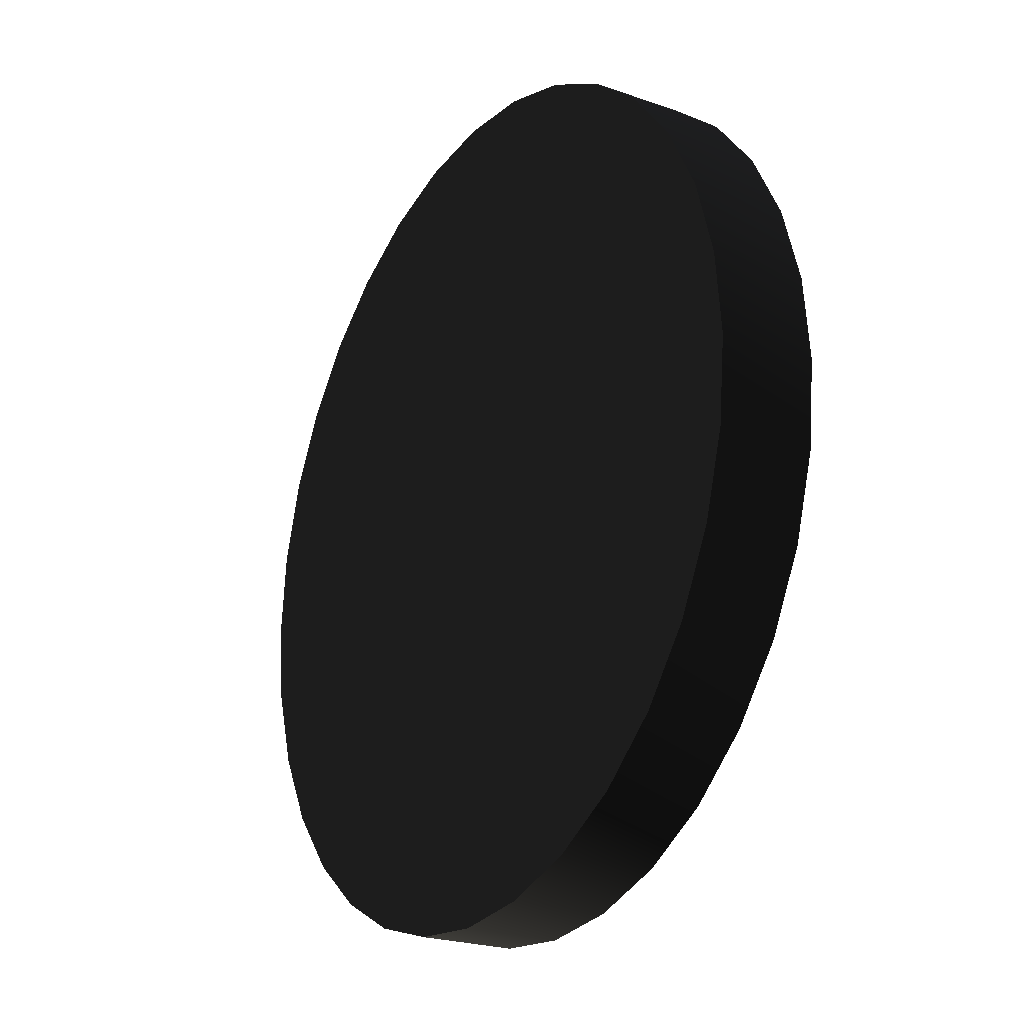
<metadata>
{"format":"obj","ext":"obj","renderer":"f3d","projection":"perspective","resolution":1024,"background":"white","views":[{"elev":-22.9,"azim":-99.9,"up":"+Y"}]}
</metadata>
<code>
v -2.23 2.972 0.584 0.498 0.498 0.498 #1
v -2.042 2.972 1.068 0.498 0.498 0.498 #1
v -2.106 3.41 0.5361 0.498 0.498 0.498 #1
v -2.042 2.972 1.068 0.498 0.498 0.498 #1
v -1.918 3.41 1.02 0.498 0.498 0.498 #1
v -2.106 3.41 0.5361 0.498 0.498 0.498 #1
v -2.106 3.41 0.5361 0.498 0.498 0.498 #1
v -1.918 3.41 1.02 0.498 0.498 0.498 #1
v -1.904 3.814 0.4583 0.498 0.498 0.498 #1
v -1.918 3.41 1.02 0.498 0.498 0.498 #1
v -1.717 3.814 0.9424 0.498 0.498 0.498 #1
v -1.904 3.814 0.4583 0.498 0.498 0.498 #1
v -1.904 3.814 0.4583 0.498 0.498 0.498 #1
v -1.717 3.814 0.9424 0.498 0.498 0.498 #1
v -1.634 4.168 0.3535 0.498 0.498 0.498 #1
v -1.717 3.814 0.9424 0.498 0.498 0.498 #1
v -1.446 4.168 0.8376 0.498 0.498 0.498 #1
v -1.634 4.168 0.3535 0.498 0.498 0.498 #1
v -1.634 4.168 0.3535 0.498 0.498 0.498 #1
v -1.446 4.168 0.8376 0.498 0.498 0.498 #1
v -1.303 4.458 0.2258 0.498 0.498 0.498 #1
v -1.446 4.168 0.8376 0.498 0.498 0.498 #1
v -1.116 4.458 0.71 0.498 0.498 0.498 #1
v -1.303 4.458 0.2258 0.498 0.498 0.498 #1
v -1.303 4.458 0.2258 0.498 0.498 0.498 #1
v -1.116 4.458 0.71 0.498 0.498 0.498 #1
v -0.927 4.674 0.08032 0.498 0.498 0.498 #1
v -1.116 4.458 0.71 0.498 0.498 0.498 #1
v -0.7397 4.674 0.5642 0.498 0.498 0.498 #1
v -0.927 4.674 0.08032 0.498 0.498 0.498 #1
v -0.927 4.674 0.08032 0.498 0.498 0.498 #1
v -0.7397 4.674 0.5642 0.498 0.498 0.498 #1
v -0.5183 4.807 -0.07764 0.498 0.498 0.498 #1
v -0.7397 4.674 0.5642 0.498 0.498 0.498 #1
v -0.3313 4.807 0.4062 0.498 0.498 0.498 #1
v -0.5183 4.807 -0.07764 0.498 0.498 0.498 #1
v -0.5183 4.807 -0.07764 0.498 0.498 0.498 #1
v -0.3313 4.807 0.4062 0.498 0.498 0.498 #1
v -0.09351 4.852 -0.2419 0.498 0.498 0.498 #1
v -0.3313 4.807 0.4062 0.498 0.498 0.498 #1
v 0.09351 4.852 0.2419 0.498 0.498 0.498 #1
v -0.09351 4.852 -0.2419 0.498 0.498 0.498 #1
v -0.09351 4.852 -0.2419 0.498 0.498 0.498 #1
v 0.09351 4.852 0.2419 0.498 0.498 0.498 #1
v 0.3313 4.807 -0.4062 0.498 0.498 0.498 #1
v 0.09351 4.852 0.2419 0.498 0.498 0.498 #1
v 0.5183 4.807 0.07764 0.498 0.498 0.498 #1
v 0.3313 4.807 -0.4062 0.498 0.498 0.498 #1
v 0.3313 4.807 -0.4062 0.498 0.498 0.498 #1
v 0.5183 4.807 0.07764 0.498 0.498 0.498 #1
v 0.7397 4.674 -0.5642 0.498 0.498 0.498 #1
v 0.5183 4.807 0.07764 0.498 0.498 0.498 #1
v 0.927 4.674 -0.08032 0.498 0.498 0.498 #1
v 0.7397 4.674 -0.5642 0.498 0.498 0.498 #1
v 0.7397 4.674 -0.5642 0.498 0.498 0.498 #1
v 0.927 4.674 -0.08032 0.498 0.498 0.498 #1
v 1.116 4.458 -0.71 0.498 0.498 0.498 #1
v 0.927 4.674 -0.08032 0.498 0.498 0.498 #1
v 1.303 4.458 -0.2258 0.498 0.498 0.498 #1
v 1.116 4.458 -0.71 0.498 0.498 0.498 #1
v 1.116 4.458 -0.71 0.498 0.498 0.498 #1
v 1.303 4.458 -0.2258 0.498 0.498 0.498 #1
v 1.446 4.168 -0.8376 0.498 0.498 0.498 #1
v 1.303 4.458 -0.2258 0.498 0.498 0.498 #1
v 1.634 4.168 -0.3535 0.498 0.498 0.498 #1
v 1.446 4.168 -0.8376 0.498 0.498 0.498 #1
v 1.446 4.168 -0.8376 0.498 0.498 0.498 #1
v 1.634 4.168 -0.3535 0.498 0.498 0.498 #1
v 1.717 3.814 -0.9424 0.498 0.498 0.498 #1
v 1.634 4.168 -0.3535 0.498 0.498 0.498 #1
v 1.904 3.814 -0.4583 0.498 0.498 0.498 #1
v 1.717 3.814 -0.9424 0.498 0.498 0.498 #1
v 1.717 3.814 -0.9424 0.498 0.498 0.498 #1
v 1.904 3.814 -0.4583 0.498 0.498 0.498 #1
v 1.918 3.41 -1.02 0.498 0.498 0.498 #1
v 1.904 3.814 -0.4583 0.498 0.498 0.498 #1
v 2.106 3.41 -0.5361 0.498 0.498 0.498 #1
v 1.918 3.41 -1.02 0.498 0.498 0.498 #1
v 1.918 3.41 -1.02 0.498 0.498 0.498 #1
v 2.106 3.41 -0.5361 0.498 0.498 0.498 #1
v 2.042 2.972 -1.068 0.498 0.498 0.498 #1
v 2.106 3.41 -0.5361 0.498 0.498 0.498 #1
v 2.23 2.972 -0.584 0.498 0.498 0.498 #1
v 2.042 2.972 -1.068 0.498 0.498 0.498 #1
v 2.042 2.972 -1.068 0.498 0.498 0.498 #1
v 2.23 2.972 -0.584 0.498 0.498 0.498 #1
v 2.084 2.517 -1.084 0.498 0.498 0.498 #1
v 2.23 2.972 -0.584 0.498 0.498 0.498 #1
v 2.271 2.517 -0.6003 0.498 0.498 0.498 #1
v 2.084 2.517 -1.084 0.498 0.498 0.498 #1
v 2.084 2.517 -1.084 0.498 0.498 0.498 #1
v 2.271 2.517 -0.6003 0.498 0.498 0.498 #1
v 2.042 2.061 -1.068 0.498 0.498 0.498 #1
v 2.271 2.517 -0.6003 0.498 0.498 0.498 #1
v 2.23 2.061 -0.584 0.498 0.498 0.498 #1
v 2.042 2.061 -1.068 0.498 0.498 0.498 #1
v 2.042 2.061 -1.068 0.498 0.498 0.498 #1
v 2.23 2.061 -0.584 0.498 0.498 0.498 #1
v 1.918 1.623 -1.02 0.498 0.498 0.498 #1
v 2.23 2.061 -0.584 0.498 0.498 0.498 #1
v 2.106 1.623 -0.5361 0.498 0.498 0.498 #1
v 1.918 1.623 -1.02 0.498 0.498 0.498 #1
v 1.918 1.623 -1.02 0.498 0.498 0.498 #1
v 2.106 1.623 -0.5361 0.498 0.498 0.498 #1
v 1.717 1.219 -0.9424 0.498 0.498 0.498 #1
v 2.106 1.623 -0.5361 0.498 0.498 0.498 #1
v 1.904 1.219 -0.4583 0.498 0.498 0.498 #1
v 1.717 1.219 -0.9424 0.498 0.498 0.498 #1
v 1.717 1.219 -0.9424 0.498 0.498 0.498 #1
v 1.904 1.219 -0.4583 0.498 0.498 0.498 #1
v 1.446 0.8655 -0.8376 0.498 0.498 0.498 #1
v 1.904 1.219 -0.4583 0.498 0.498 0.498 #1
v 1.634 0.8655 -0.3535 0.498 0.498 0.498 #1
v 1.446 0.8655 -0.8376 0.498 0.498 0.498 #1
v 1.446 0.8655 -0.8376 0.498 0.498 0.498 #1
v 1.634 0.8655 -0.3535 0.498 0.498 0.498 #1
v 1.116 0.5752 -0.71 0.498 0.498 0.498 #1
v 1.634 0.8655 -0.3535 0.498 0.498 0.498 #1
v 1.303 0.5752 -0.2258 0.498 0.498 0.498 #1
v 1.116 0.5752 -0.71 0.498 0.498 0.498 #1
v 1.116 0.5752 -0.71 0.498 0.498 0.498 #1
v 1.303 0.5752 -0.2258 0.498 0.498 0.498 #1
v 0.7397 0.3594 -0.5642 0.498 0.498 0.498 #1
v 1.303 0.5752 -0.2258 0.498 0.498 0.498 #1
v 0.927 0.3594 -0.08032 0.498 0.498 0.498 #1
v 0.7397 0.3594 -0.5642 0.498 0.498 0.498 #1
v 0.7397 0.3594 -0.5642 0.498 0.498 0.498 #1
v 0.927 0.3594 -0.08032 0.498 0.498 0.498 #1
v 0.3313 0.2266 -0.4062 0.498 0.498 0.498 #1
v 0.927 0.3594 -0.08032 0.498 0.498 0.498 #1
v 0.5183 0.2266 0.07764 0.498 0.498 0.498 #1
v 0.3313 0.2266 -0.4062 0.498 0.498 0.498 #1
v 0.3313 0.2266 -0.4062 0.498 0.498 0.498 #1
v 0.5183 0.2266 0.07764 0.498 0.498 0.498 #1
v -0.09351 0.1816 -0.2419 0.498 0.498 0.498 #1
v 0.5183 0.2266 0.07764 0.498 0.498 0.498 #1
v 0.09351 0.1816 0.2419 0.498 0.498 0.498 #1
v -0.09351 0.1816 -0.2419 0.498 0.498 0.498 #1
v -0.09351 0.1816 -0.2419 0.498 0.498 0.498 #1
v 0.09351 0.1816 0.2419 0.498 0.498 0.498 #1
v -0.5183 0.2266 -0.07764 0.498 0.498 0.498 #1
v 0.09351 0.1816 0.2419 0.498 0.498 0.498 #1
v -0.3313 0.2266 0.4062 0.498 0.498 0.498 #1
v -0.5183 0.2266 -0.07764 0.498 0.498 0.498 #1
v -0.5183 0.2266 -0.07764 0.498 0.498 0.498 #1
v -0.3313 0.2266 0.4062 0.498 0.498 0.498 #1
v -0.927 0.3594 0.08032 0.498 0.498 0.498 #1
v -0.3313 0.2266 0.4062 0.498 0.498 0.498 #1
v -0.7397 0.3594 0.5642 0.498 0.498 0.498 #1
v -0.927 0.3594 0.08032 0.498 0.498 0.498 #1
v -0.927 0.3594 0.08032 0.498 0.498 0.498 #1
v -0.7397 0.3594 0.5642 0.498 0.498 0.498 #1
v -1.303 0.5752 0.2258 0.498 0.498 0.498 #1
v -0.7397 0.3594 0.5642 0.498 0.498 0.498 #1
v -1.116 0.5752 0.71 0.498 0.498 0.498 #1
v -1.303 0.5752 0.2258 0.498 0.498 0.498 #1
v -1.303 0.5752 0.2258 0.498 0.498 0.498 #1
v -1.116 0.5752 0.71 0.498 0.498 0.498 #1
v -1.634 0.8655 0.3535 0.498 0.498 0.498 #1
v -1.116 0.5752 0.71 0.498 0.498 0.498 #1
v -1.446 0.8655 0.8376 0.498 0.498 0.498 #1
v -1.634 0.8655 0.3535 0.498 0.498 0.498 #1
v -1.634 0.8655 0.3535 0.498 0.498 0.498 #1
v -1.446 0.8655 0.8376 0.498 0.498 0.498 #1
v -1.904 1.219 0.4583 0.498 0.498 0.498 #1
v -1.446 0.8655 0.8376 0.498 0.498 0.498 #1
v -1.717 1.219 0.9424 0.498 0.498 0.498 #1
v -1.904 1.219 0.4583 0.498 0.498 0.498 #1
v -1.904 1.219 0.4583 0.498 0.498 0.498 #1
v -1.717 1.219 0.9424 0.498 0.498 0.498 #1
v -2.106 1.623 0.5361 0.498 0.498 0.498 #1
v -1.717 1.219 0.9424 0.498 0.498 0.498 #1
v -1.918 1.623 1.02 0.498 0.498 0.498 #1
v -2.106 1.623 0.5361 0.498 0.498 0.498 #1
v -2.106 1.623 0.5361 0.498 0.498 0.498 #1
v -1.918 1.623 1.02 0.498 0.498 0.498 #1
v -2.23 2.061 0.584 0.498 0.498 0.498 #1
v -1.918 1.623 1.02 0.498 0.498 0.498 #1
v -2.042 2.061 1.068 0.498 0.498 0.498 #1
v -2.23 2.061 0.584 0.498 0.498 0.498 #1
v -2.23 2.061 0.584 0.498 0.498 0.498 #1
v -2.042 2.061 1.068 0.498 0.498 0.498 #1
v -2.271 2.517 0.6003 0.498 0.498 0.498 #1
v -2.042 2.061 1.068 0.498 0.498 0.498 #1
v -2.084 2.517 1.084 0.498 0.498 0.498 #1
v -2.271 2.517 0.6003 0.498 0.498 0.498 #1
v -2.271 2.517 0.6003 0.498 0.498 0.498 #1
v -2.084 2.517 1.084 0.498 0.498 0.498 #1
v -2.23 2.972 0.584 0.498 0.498 0.498 #1
v -2.084 2.517 1.084 0.498 0.498 0.498 #1
v -2.042 2.972 1.068 0.498 0.498 0.498 #1
v -2.23 2.972 0.584 0.498 0.498 0.498 #1
v 2.23 2.972 -0.584 0.498 0.498 0.498 #1
v 0.09351 2.517 0.2419 0.498 0.498 0.498 #1
v 2.271 2.517 -0.6003 0.498 0.498 0.498 #1
v -2.23 2.972 0.584 0.498 0.498 0.498 #1
v -0.09351 2.517 -0.2419 0.498 0.498 0.498 #1
v -2.271 2.517 0.6003 0.498 0.498 0.498 #1
v -0.3313 4.807 0.4062 0.498 0.498 0.498 #1
v 0.09351 2.517 0.2419 0.498 0.498 0.498 #1
v 0.09351 4.852 0.2419 0.498 0.498 0.498 #1
v 0.3313 4.807 -0.4062 0.498 0.498 0.498 #1
v -0.09351 2.517 -0.2419 0.498 0.498 0.498 #1
v -0.09351 4.852 -0.2419 0.498 0.498 0.498 #1
v 2.042 2.061 -1.068 0.498 0.498 0.498 #1
v -0.09351 2.517 -0.2419 0.498 0.498 0.498 #1
v 2.084 2.517 -1.084 0.498 0.498 0.498 #1
v -0.5183 0.2266 -0.07764 0.498 0.498 0.498 #1
v -0.09351 2.517 -0.2419 0.498 0.498 0.498 #1
v -0.09351 0.1816 -0.2419 0.498 0.498 0.498 #1
v -2.042 2.061 1.068 0.498 0.498 0.498 #1
v 0.09351 2.517 0.2419 0.498 0.498 0.498 #1
v -2.084 2.517 1.084 0.498 0.498 0.498 #1
v 0.5183 0.2266 0.07764 0.498 0.498 0.498 #1
v 0.09351 2.517 0.2419 0.498 0.498 0.498 #1
v 0.09351 0.1816 0.2419 0.498 0.498 0.498 #1
v 0.09351 2.517 0.2419 0.498 0.498 0.498 #1
v -2.042 2.972 1.068 0.498 0.498 0.498 #1
v -2.084 2.517 1.084 0.498 0.498 0.498 #1
v -1.918 3.41 1.02 0.498 0.498 0.498 #1
v -2.042 2.972 1.068 0.498 0.498 0.498 #1
v 0.09351 2.517 0.2419 0.498 0.498 0.498 #1
v -1.918 3.41 1.02 0.498 0.498 0.498 #1
v 0.09351 2.517 0.2419 0.498 0.498 0.498 #1
v -1.717 3.814 0.9424 0.498 0.498 0.498 #1
v -1.717 3.814 0.9424 0.498 0.498 0.498 #1
v 0.09351 2.517 0.2419 0.498 0.498 0.498 #1
v -1.446 4.168 0.8376 0.498 0.498 0.498 #1
v -1.446 4.168 0.8376 0.498 0.498 0.498 #1
v 0.09351 2.517 0.2419 0.498 0.498 0.498 #1
v -1.116 4.458 0.71 0.498 0.498 0.498 #1
v -1.116 4.458 0.71 0.498 0.498 0.498 #1
v 0.09351 2.517 0.2419 0.498 0.498 0.498 #1
v -0.7397 4.674 0.5642 0.498 0.498 0.498 #1
v -0.7397 4.674 0.5642 0.498 0.498 0.498 #1
v 0.09351 2.517 0.2419 0.498 0.498 0.498 #1
v -0.3313 4.807 0.4062 0.498 0.498 0.498 #1
v -1.918 1.623 1.02 0.498 0.498 0.498 #1
v 0.09351 2.517 0.2419 0.498 0.498 0.498 #1
v -2.042 2.061 1.068 0.498 0.498 0.498 #1
v -1.717 1.219 0.9424 0.498 0.498 0.498 #1
v 0.09351 2.517 0.2419 0.498 0.498 0.498 #1
v -1.918 1.623 1.02 0.498 0.498 0.498 #1
v -1.446 0.8655 0.8376 0.498 0.498 0.498 #1
v 0.09351 2.517 0.2419 0.498 0.498 0.498 #1
v -1.717 1.219 0.9424 0.498 0.498 0.498 #1
v -1.116 0.5752 0.71 0.498 0.498 0.498 #1
v 0.09351 2.517 0.2419 0.498 0.498 0.498 #1
v -1.446 0.8655 0.8376 0.498 0.498 0.498 #1
v -0.7397 0.3594 0.5642 0.498 0.498 0.498 #1
v 0.09351 2.517 0.2419 0.498 0.498 0.498 #1
v -1.116 0.5752 0.71 0.498 0.498 0.498 #1
v -0.3313 0.2266 0.4062 0.498 0.498 0.498 #1
v 0.09351 2.517 0.2419 0.498 0.498 0.498 #1
v -0.7397 0.3594 0.5642 0.498 0.498 0.498 #1
v 0.09351 0.1816 0.2419 0.498 0.498 0.498 #1
v 0.09351 2.517 0.2419 0.498 0.498 0.498 #1
v -0.3313 0.2266 0.4062 0.498 0.498 0.498 #1
v 0.927 0.3594 -0.08032 0.498 0.498 0.498 #1
v 0.09351 2.517 0.2419 0.498 0.498 0.498 #1
v 0.5183 0.2266 0.07764 0.498 0.498 0.498 #1
v 1.303 0.5752 -0.2258 0.498 0.498 0.498 #1
v 0.09351 2.517 0.2419 0.498 0.498 0.498 #1
v 0.927 0.3594 -0.08032 0.498 0.498 0.498 #1
v 1.634 0.8655 -0.3535 0.498 0.498 0.498 #1
v 0.09351 2.517 0.2419 0.498 0.498 0.498 #1
v 1.303 0.5752 -0.2258 0.498 0.498 0.498 #1
v 1.904 1.219 -0.4583 0.498 0.498 0.498 #1
v 0.09351 2.517 0.2419 0.498 0.498 0.498 #1
v 1.634 0.8655 -0.3535 0.498 0.498 0.498 #1
v 2.106 1.623 -0.5361 0.498 0.498 0.498 #1
v 0.09351 2.517 0.2419 0.498 0.498 0.498 #1
v 1.904 1.219 -0.4583 0.498 0.498 0.498 #1
v 2.23 2.061 -0.584 0.498 0.498 0.498 #1
v 0.09351 2.517 0.2419 0.498 0.498 0.498 #1
v 2.106 1.623 -0.5361 0.498 0.498 0.498 #1
v 2.23 2.061 -0.584 0.498 0.498 0.498 #1
v 2.271 2.517 -0.6003 0.498 0.498 0.498 #1
v 0.09351 2.517 0.2419 0.498 0.498 0.498 #1
v 2.106 3.41 -0.5361 0.498 0.498 0.498 #1
v 0.09351 2.517 0.2419 0.498 0.498 0.498 #1
v 2.23 2.972 -0.584 0.498 0.498 0.498 #1
v 1.904 3.814 -0.4583 0.498 0.498 0.498 #1
v 0.09351 2.517 0.2419 0.498 0.498 0.498 #1
v 2.106 3.41 -0.5361 0.498 0.498 0.498 #1
v 1.634 4.168 -0.3535 0.498 0.498 0.498 #1
v 0.09351 2.517 0.2419 0.498 0.498 0.498 #1
v 1.904 3.814 -0.4583 0.498 0.498 0.498 #1
v 1.303 4.458 -0.2258 0.498 0.498 0.498 #1
v 0.09351 2.517 0.2419 0.498 0.498 0.498 #1
v 1.634 4.168 -0.3535 0.498 0.498 0.498 #1
v 0.927 4.674 -0.08032 0.498 0.498 0.498 #1
v 0.09351 2.517 0.2419 0.498 0.498 0.498 #1
v 1.303 4.458 -0.2258 0.498 0.498 0.498 #1
v 0.5183 4.807 0.07764 0.498 0.498 0.498 #1
v 0.09351 2.517 0.2419 0.498 0.498 0.498 #1
v 0.927 4.674 -0.08032 0.498 0.498 0.498 #1
v 0.5183 4.807 0.07764 0.498 0.498 0.498 #1
v 0.09351 4.852 0.2419 0.498 0.498 0.498 #1
v 0.09351 2.517 0.2419 0.498 0.498 0.498 #1
v 0.7397 4.674 -0.5642 0.498 0.498 0.498 #1
v -0.09351 2.517 -0.2419 0.498 0.498 0.498 #1
v 0.3313 4.807 -0.4062 0.498 0.498 0.498 #1
v 1.116 4.458 -0.71 0.498 0.498 0.498 #1
v -0.09351 2.517 -0.2419 0.498 0.498 0.498 #1
v 0.7397 4.674 -0.5642 0.498 0.498 0.498 #1
v 1.446 4.168 -0.8376 0.498 0.498 0.498 #1
v -0.09351 2.517 -0.2419 0.498 0.498 0.498 #1
v 1.116 4.458 -0.71 0.498 0.498 0.498 #1
v 1.717 3.814 -0.9424 0.498 0.498 0.498 #1
v -0.09351 2.517 -0.2419 0.498 0.498 0.498 #1
v 1.446 4.168 -0.8376 0.498 0.498 0.498 #1
v 1.918 3.41 -1.02 0.498 0.498 0.498 #1
v -0.09351 2.517 -0.2419 0.498 0.498 0.498 #1
v 1.717 3.814 -0.9424 0.498 0.498 0.498 #1
v 2.042 2.972 -1.068 0.498 0.498 0.498 #1
v -0.09351 2.517 -0.2419 0.498 0.498 0.498 #1
v 1.918 3.41 -1.02 0.498 0.498 0.498 #1
v 2.084 2.517 -1.084 0.498 0.498 0.498 #1
v -0.09351 2.517 -0.2419 0.498 0.498 0.498 #1
v 2.042 2.972 -1.068 0.498 0.498 0.498 #1
v 1.918 1.623 -1.02 0.498 0.498 0.498 #1
v -0.09351 2.517 -0.2419 0.498 0.498 0.498 #1
v 2.042 2.061 -1.068 0.498 0.498 0.498 #1
v 1.717 1.219 -0.9424 0.498 0.498 0.498 #1
v -0.09351 2.517 -0.2419 0.498 0.498 0.498 #1
v 1.918 1.623 -1.02 0.498 0.498 0.498 #1
v 1.446 0.8655 -0.8376 0.498 0.498 0.498 #1
v -0.09351 2.517 -0.2419 0.498 0.498 0.498 #1
v 1.717 1.219 -0.9424 0.498 0.498 0.498 #1
v 1.116 0.5752 -0.71 0.498 0.498 0.498 #1
v -0.09351 2.517 -0.2419 0.498 0.498 0.498 #1
v 1.446 0.8655 -0.8376 0.498 0.498 0.498 #1
v 0.7397 0.3594 -0.5642 0.498 0.498 0.498 #1
v -0.09351 2.517 -0.2419 0.498 0.498 0.498 #1
v 1.116 0.5752 -0.71 0.498 0.498 0.498 #1
v 0.3313 0.2266 -0.4062 0.498 0.498 0.498 #1
v -0.09351 2.517 -0.2419 0.498 0.498 0.498 #1
v 0.7397 0.3594 -0.5642 0.498 0.498 0.498 #1
v 0.3313 0.2266 -0.4062 0.498 0.498 0.498 #1
v -0.09351 0.1816 -0.2419 0.498 0.498 0.498 #1
v -0.09351 2.517 -0.2419 0.498 0.498 0.498 #1
v -0.927 0.3594 0.08032 0.498 0.498 0.498 #1
v -0.09351 2.517 -0.2419 0.498 0.498 0.498 #1
v -0.5183 0.2266 -0.07764 0.498 0.498 0.498 #1
v -1.303 0.5752 0.2258 0.498 0.498 0.498 #1
v -0.09351 2.517 -0.2419 0.498 0.498 0.498 #1
v -0.927 0.3594 0.08032 0.498 0.498 0.498 #1
v -1.634 0.8655 0.3535 0.498 0.498 0.498 #1
v -0.09351 2.517 -0.2419 0.498 0.498 0.498 #1
v -1.303 0.5752 0.2258 0.498 0.498 0.498 #1
v -1.904 1.219 0.4583 0.498 0.498 0.498 #1
v -0.09351 2.517 -0.2419 0.498 0.498 0.498 #1
v -1.634 0.8655 0.3535 0.498 0.498 0.498 #1
v -2.106 1.623 0.5361 0.498 0.498 0.498 #1
v -0.09351 2.517 -0.2419 0.498 0.498 0.498 #1
v -1.904 1.219 0.4583 0.498 0.498 0.498 #1
v -2.23 2.061 0.584 0.498 0.498 0.498 #1
v -0.09351 2.517 -0.2419 0.498 0.498 0.498 #1
v -2.106 1.623 0.5361 0.498 0.498 0.498 #1
v -2.23 2.061 0.584 0.498 0.498 0.498 #1
v -2.271 2.517 0.6003 0.498 0.498 0.498 #1
v -0.09351 2.517 -0.2419 0.498 0.498 0.498 #1
v -0.09351 2.517 -0.2419 0.498 0.498 0.498 #1
v -0.5183 4.807 -0.07764 0.498 0.498 0.498 #1
v -0.09351 4.852 -0.2419 0.498 0.498 0.498 #1
v -0.09351 2.517 -0.2419 0.498 0.498 0.498 #1
v -0.927 4.674 0.08032 0.498 0.498 0.498 #1
v -0.5183 4.807 -0.07764 0.498 0.498 0.498 #1
v -0.09351 2.517 -0.2419 0.498 0.498 0.498 #1
v -1.303 4.458 0.2258 0.498 0.498 0.498 #1
v -0.927 4.674 0.08032 0.498 0.498 0.498 #1
v -0.09351 2.517 -0.2419 0.498 0.498 0.498 #1
v -1.634 4.168 0.3535 0.498 0.498 0.498 #1
v -1.303 4.458 0.2258 0.498 0.498 0.498 #1
v -1.904 3.814 0.4583 0.498 0.498 0.498 #1
v -1.634 4.168 0.3535 0.498 0.498 0.498 #1
v -0.09351 2.517 -0.2419 0.498 0.498 0.498 #1
v -1.904 3.814 0.4583 0.498 0.498 0.498 #1
v -0.09351 2.517 -0.2419 0.498 0.498 0.498 #1
v -2.106 3.41 0.5361 0.498 0.498 0.498 #1
v -2.106 3.41 0.5361 0.498 0.498 0.498 #1
v -0.09351 2.517 -0.2419 0.498 0.498 0.498 #1
v -2.23 2.972 0.584 0.498 0.498 0.498 #1
f 1 2 3
f 4 5 6
f 7 8 9
f 10 11 12
f 13 14 15
f 16 17 18
f 19 20 21
f 22 23 24
f 25 26 27
f 28 29 30
f 31 32 33
f 34 35 36
f 37 38 39
f 40 41 42
f 43 44 45
f 46 47 48
f 49 50 51
f 52 53 54
f 55 56 57
f 58 59 60
f 61 62 63
f 64 65 66
f 67 68 69
f 70 71 72
f 73 74 75
f 76 77 78
f 79 80 81
f 82 83 84
f 85 86 87
f 88 89 90
f 91 92 93
f 94 95 96
f 97 98 99
f 100 101 102
f 103 104 105
f 106 107 108
f 109 110 111
f 112 113 114
f 115 116 117
f 118 119 120
f 121 122 123
f 124 125 126
f 127 128 129
f 130 131 132
f 133 134 135
f 136 137 138
f 139 140 141
f 142 143 144
f 145 146 147
f 148 149 150
f 151 152 153
f 154 155 156
f 157 158 159
f 160 161 162
f 163 164 165
f 166 167 168
f 169 170 171
f 172 173 174
f 175 176 177
f 178 179 180
f 181 182 183
f 184 185 186
f 187 188 189
f 190 191 192
f 193 194 195
f 196 197 198
f 199 200 201
f 202 203 204
f 205 206 207
f 208 209 210
f 211 212 213
f 214 215 216
f 217 218 219
f 220 221 222
f 223 224 225
f 226 227 228
f 229 230 231
f 232 233 234
f 235 236 237
f 238 239 240
f 241 242 243
f 244 245 246
f 247 248 249
f 250 251 252
f 253 254 255
f 256 257 258
f 259 260 261
f 262 263 264
f 265 266 267
f 268 269 270
f 271 272 273
f 274 275 276
f 277 278 279
f 280 281 282
f 283 284 285
f 286 287 288
f 289 290 291
f 292 293 294
f 295 296 297
f 298 299 300
f 301 302 303
f 304 305 306
f 307 308 309
f 310 311 312
f 313 314 315
f 316 317 318
f 319 320 321
f 322 323 324
f 325 326 327
f 328 329 330
f 331 332 333
f 334 335 336
f 337 338 339
f 340 341 342
f 343 344 345
f 346 347 348
f 349 350 351
f 352 353 354
f 355 356 357
f 358 359 360
f 361 362 363
f 364 365 366
f 367 368 369
f 370 371 372
f 373 374 375
f 376 377 378
f 379 380 381
f 382 383 384

</code>
